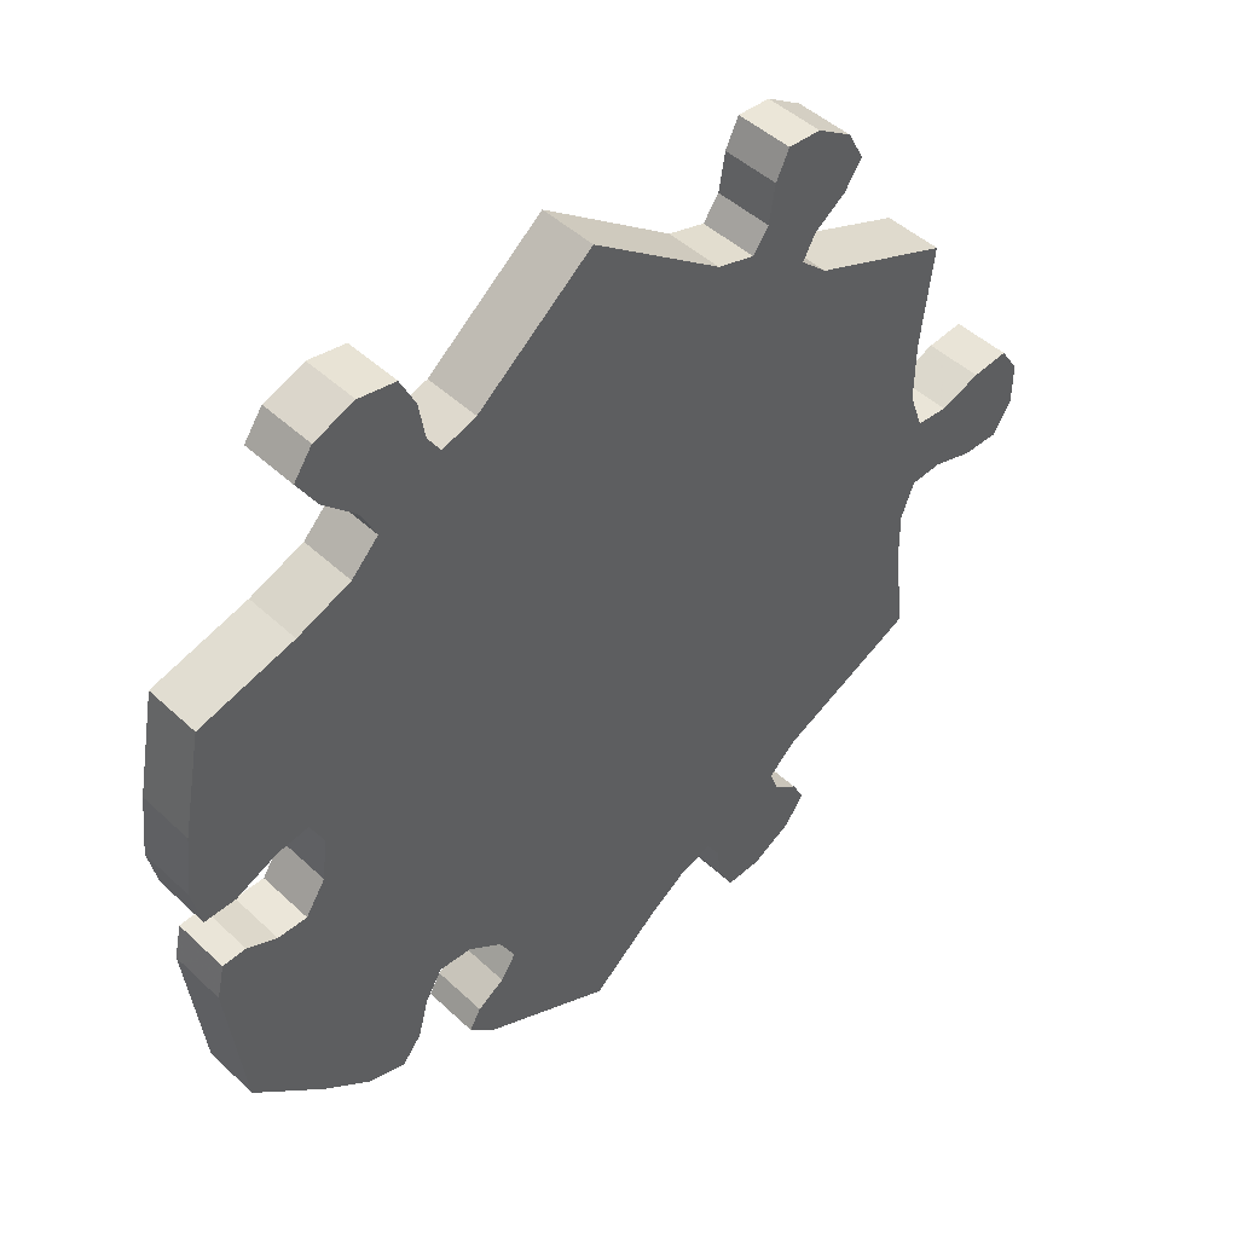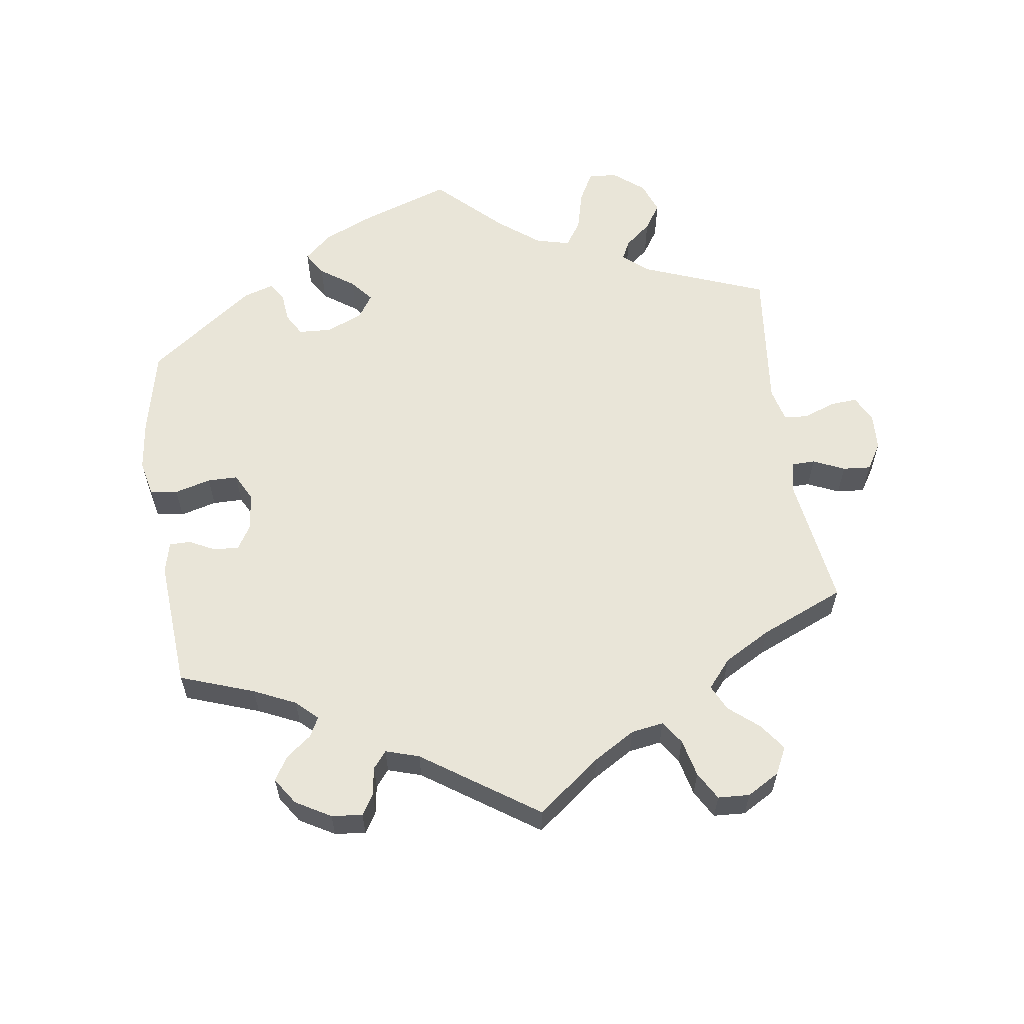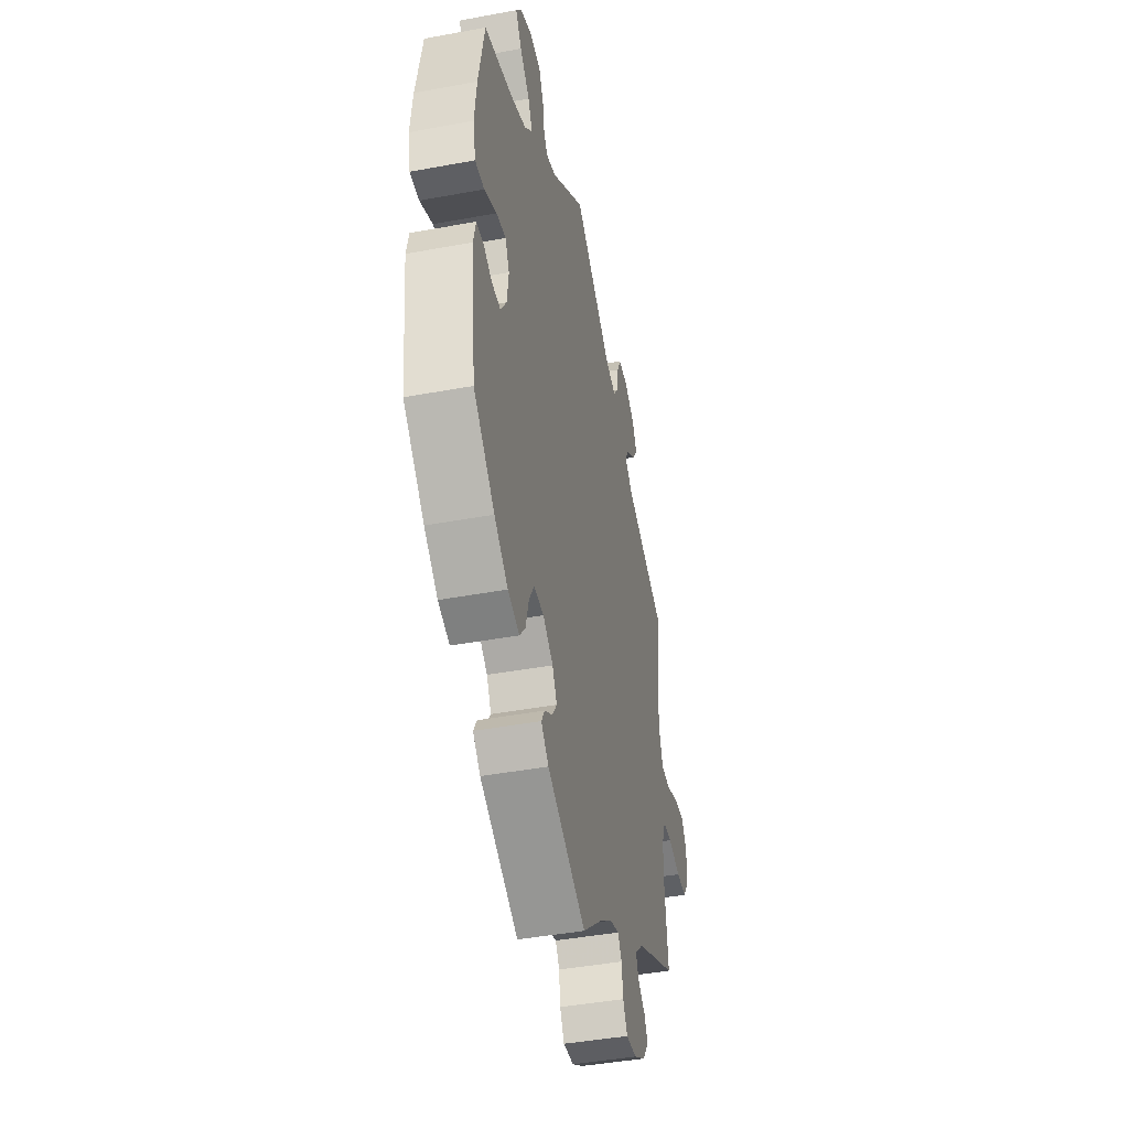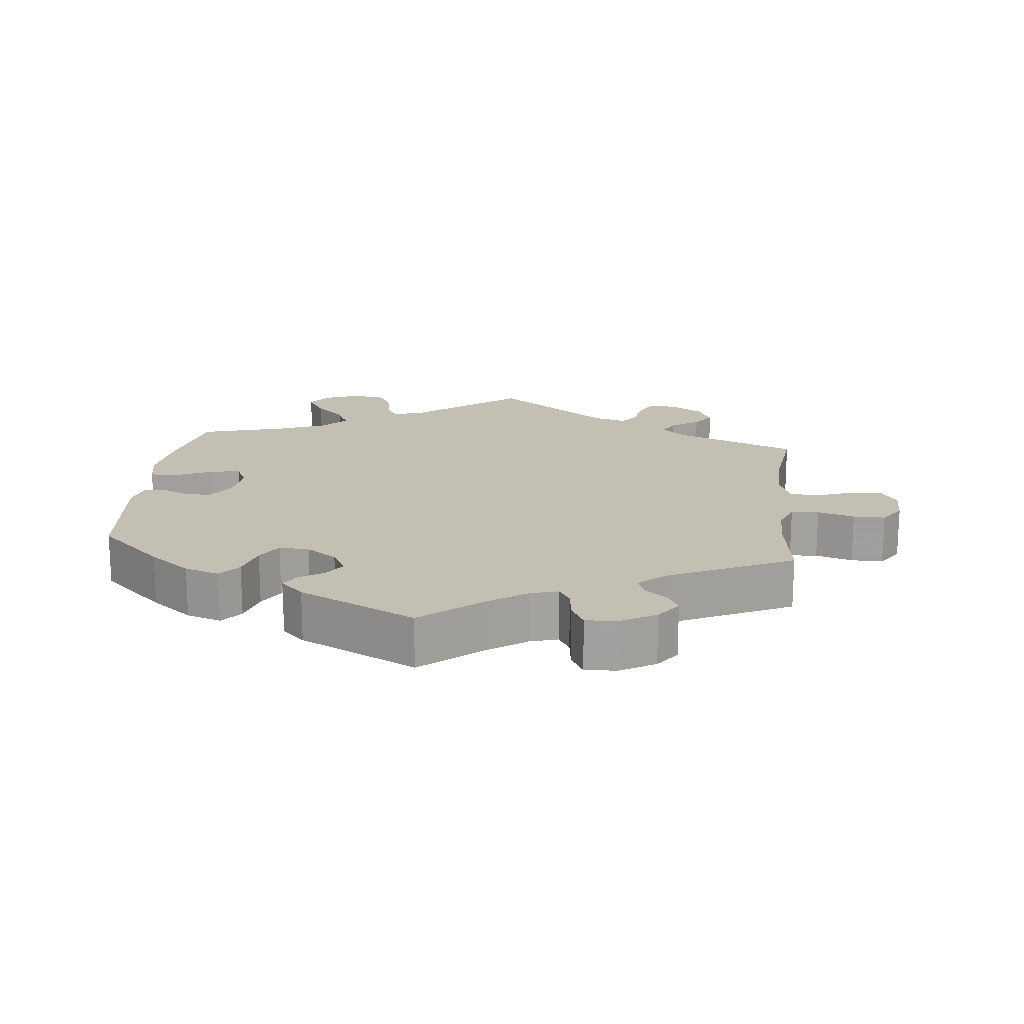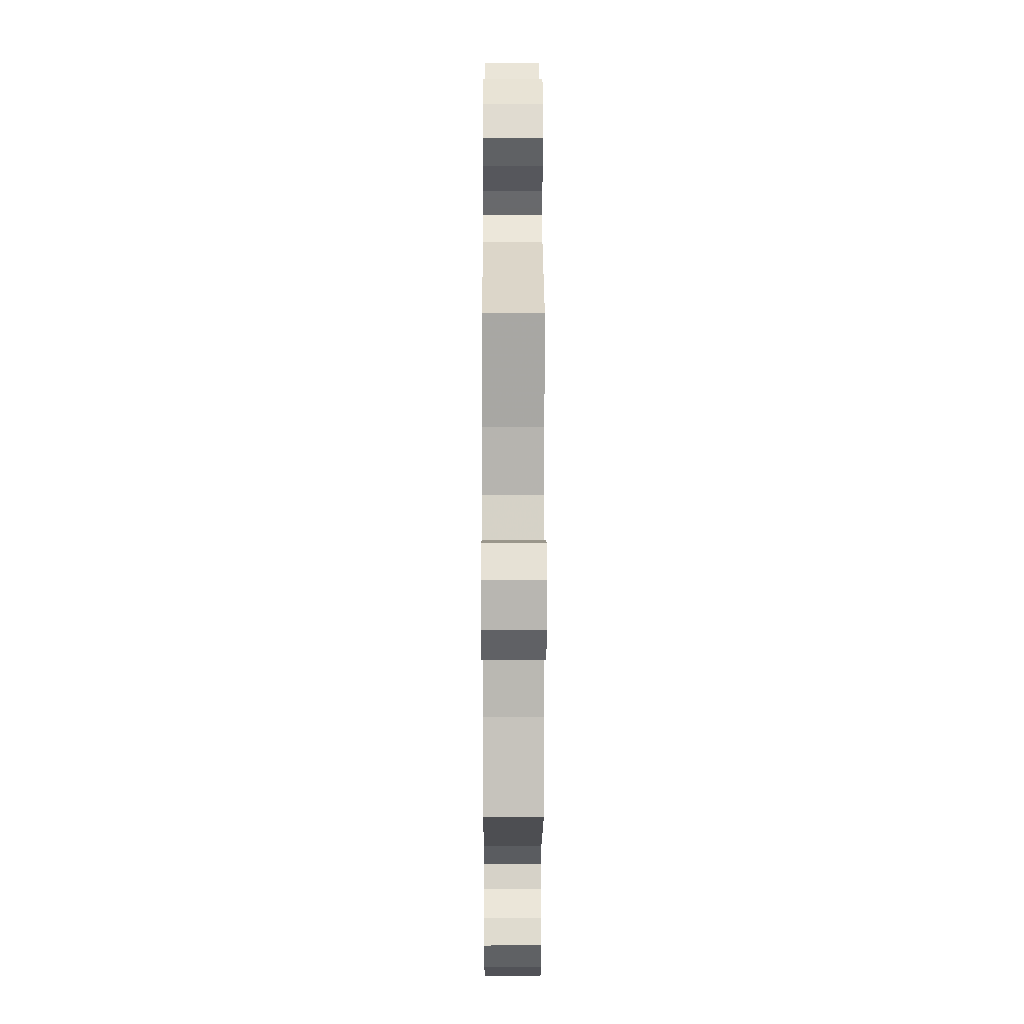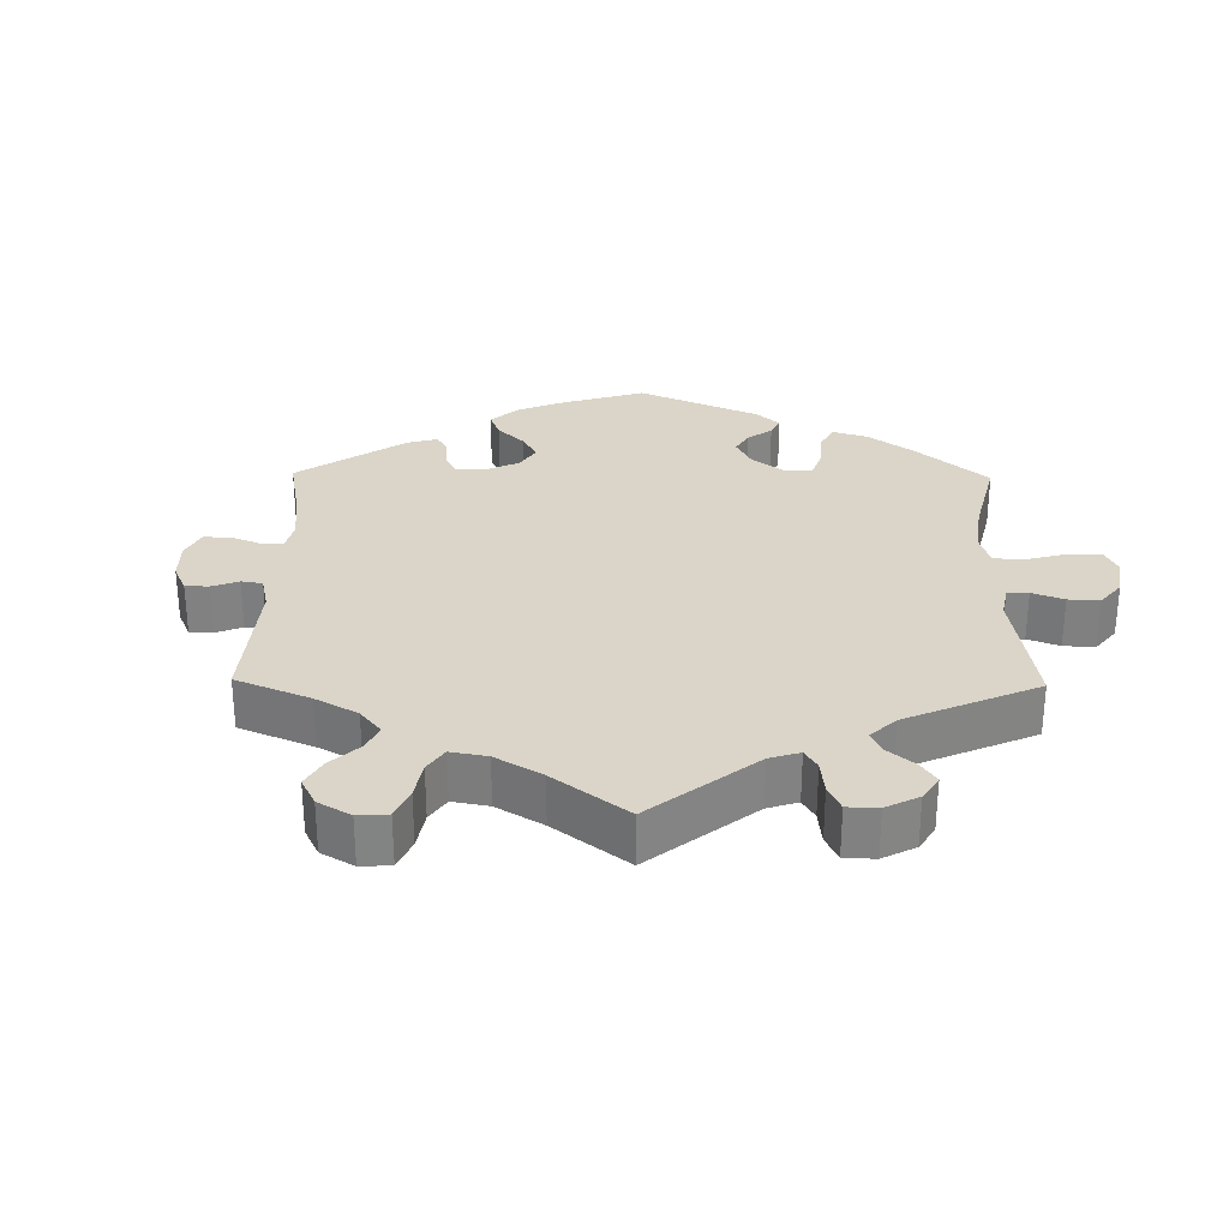
<metadata>
{"format":"obj","ext":"obj","renderer":"f3d","projection":"perspective","resolution":1024,"background":"white","views":[{"elev":46.7,"azim":136.6,"up":"+Z"},{"elev":59.7,"azim":-128.3,"up":"+Y"},{"elev":-43.1,"azim":102.4,"up":"+Z"},{"elev":17.7,"azim":-173.7,"up":"+Y"},{"elev":8.5,"azim":-90.2,"up":"+Z"},{"elev":29.3,"azim":-59.1,"up":"+Y"}]}
</metadata>
<code>
v 0.408 0.07 -0.374
v 0.349 0.07 -0.419
v 0.299 0.07 -0.435
v 0.274 0.07 -0.404
v 0.26 0.07 -0.352
v 0.238 0.07 -0.315
v 0.195 0.07 -0.317
v 0.151 0.07 -0.348
v 0.131 0.07 -0.385
v 0.151 0.07 -0.415
v 0.186 0.07 -0.438
v 0.201 0.07 -0.464
v 0.168 0.07 -0.496
v 0 0.07 -0.578
v -0.086 0.07 -0.505
v -0.14 0.07 -0.467
v -0.18 0.07 -0.455
v -0.197 0.07 -0.482
v -0.203 0.07 -0.527
v -0.222 0.07 -0.562
v -0.268 0.07 -0.559
v -0.318 0.07 -0.53
v -0.344 0.07 -0.494
v -0.328 0.07 -0.464
v -0.296 0.07 -0.438
v -0.285 0.07 -0.409
v -0.322 0.07 -0.375
v -0.501 0.07 -0.289
v -0.486 0.07 -0.175
v -0.485 0.07 -0.106
v -0.502 0.07 -0.062
v -0.542 0.07 -0.059
v -0.595 0.07 -0.075
v -0.641 0.07 -0.075
v -0.666 0.07 -0.037
v -0.666 0.07 0.017
v -0.642 0.07 0.053
v -0.595 0.07 0.048
v -0.543 0.07 0.029
v -0.502 0.07 0.032
v -0.484 0.07 0.082
v -0.485 0.07 0.159
v -0.501 0.07 0.289
v -0.323 0.07 0.36
v -0.289 0.07 0.391
v -0.305 0.07 0.42
v -0.345 0.07 0.449
v -0.368 0.07 0.482
v -0.347 0.07 0.521
v -0.302 0.07 0.55
v -0.26 0.07 0.552
v -0.243 0.07 0.517
v -0.235 0.07 0.469
v -0.215 0.07 0.441
v -0.167 0.07 0.455
v 0 0.07 0.578
v 0.149 0.07 0.458
v 0.193 0.07 0.443
v 0.21 0.07 0.469
v 0.218 0.07 0.517
v 0.238 0.07 0.557
v 0.286 0.07 0.565
v 0.338 0.07 0.545
v 0.362 0.07 0.511
v 0.336 0.07 0.469
v 0.293 0.07 0.427
v 0.274 0.07 0.388
v 0.309 0.07 0.352
v 0.378 0.07 0.324
v 0.5 0.07 0.289
v 0.526 0.07 0.157
v 0.535 0.07 0.078
v 0.524 0.07 0.026
v 0.484 0.07 0.027
v 0.43 0.07 0.052
v 0.389 0.07 0.059
v 0.371 0.07 0.023
v 0.378 0.07 -0.033
v 0.404 0.07 -0.073
v 0.442 0.07 -0.073
v 0.481 0.07 -0.055
v 0.511 0.07 -0.057
v 0.521 0.07 -0.101
v 0.5 0.07 -0.289
v 0.408 0 -0.374
v 0.349 0 -0.419
v 0.299 0 -0.435
v 0.274 0 -0.404
v 0.26 0 -0.352
v 0.238 0 -0.315
v 0.195 0 -0.317
v 0.151 0 -0.348
v 0.131 0 -0.385
v 0.151 0 -0.415
v 0.186 0 -0.438
v 0.201 0 -0.464
v 0.168 0 -0.496
v 0 0 -0.578
v -0.086 0 -0.505
v -0.14 0 -0.467
v -0.18 0 -0.455
v -0.197 0 -0.482
v -0.203 0 -0.527
v -0.222 0 -0.562
v -0.268 0 -0.559
v -0.318 0 -0.53
v -0.344 0 -0.494
v -0.328 0 -0.464
v -0.296 0 -0.438
v -0.285 0 -0.409
v -0.322 0 -0.375
v -0.501 0 -0.289
v -0.486 0 -0.175
v -0.485 0 -0.106
v -0.502 0 -0.062
v -0.542 0 -0.059
v -0.595 0 -0.075
v -0.641 0 -0.075
v -0.666 0 -0.037
v -0.666 0 0.017
v -0.642 0 0.053
v -0.595 0 0.048
v -0.543 0 0.029
v -0.502 0 0.032
v -0.484 0 0.082
v -0.485 0 0.159
v -0.501 0 0.289
v -0.323 0 0.36
v -0.289 0 0.391
v -0.305 0 0.42
v -0.345 0 0.449
v -0.368 0 0.482
v -0.347 0 0.521
v -0.302 0 0.55
v -0.26 0 0.552
v -0.243 0 0.517
v -0.235 0 0.469
v -0.215 0 0.441
v -0.167 0 0.455
v 0 0 0.578
v 0.149 0 0.458
v 0.193 0 0.443
v 0.21 0 0.469
v 0.218 0 0.517
v 0.238 0 0.557
v 0.286 0 0.565
v 0.338 0 0.545
v 0.362 0 0.511
v 0.336 0 0.469
v 0.293 0 0.427
v 0.274 0 0.388
v 0.309 0 0.352
v 0.378 0 0.324
v 0.5 0 0.289
v 0.526 0 0.157
v 0.535 0 0.078
v 0.524 0 0.026
v 0.484 0 0.027
v 0.43 0 0.052
v 0.389 0 0.059
v 0.371 0 0.023
v 0.378 0 -0.033
v 0.404 0 -0.073
v 0.442 0 -0.073
v 0.481 0 -0.055
v 0.511 0 -0.057
v 0.521 0 -0.101
v 0.5 0 -0.289
f 80 81 82 83
f 79 80 83 84
f 78 79 84 1
f 72 73 74 75
f 72 75 76
f 69 70 71 72
f 68 69 72 76
f 67 68 76 77
f 63 64 65 66
f 63 66 67
f 62 63 67
f 59 60 61 62
f 58 59 62 67
f 57 58 67 77
f 55 56 57 77
f 50 51 52 53
f 50 53 54
f 49 50 54
f 46 47 48 49
f 45 46 49 54
f 44 45 54 55
f 42 43 44
f 41 42 44 55
f 36 37 38 39
f 36 39 40
f 35 36 40
f 32 33 34 35
f 31 32 35 40
f 30 31 40 41
f 27 28 29
f 26 27 29 30
f 22 23 24 25
f 22 25 26
f 21 22 26
f 18 19 20 21
f 17 18 21 26
f 16 17 26 30
f 12 13 14 15
f 10 11 12 15
f 9 10 15 16
f 8 9 16 30
f 2 3 4 5
f 2 5 6
f 1 2 6
f 78 1 6
f 77 78 6 7
f 30 41 55 77
f 7 8 30 77
f 167 166 165 164
f 168 167 164 163
f 85 168 163 162
f 159 158 157 156
f 160 159 156
f 156 155 154 153
f 160 156 153 152
f 161 160 152 151
f 150 149 148 147
f 151 150 147
f 151 147 146
f 146 145 144 143
f 151 146 143 142
f 161 151 142 141
f 161 141 140 139
f 137 136 135 134
f 138 137 134
f 138 134 133
f 133 132 131 130
f 138 133 130 129
f 139 138 129 128
f 128 127 126
f 139 128 126 125
f 123 122 121 120
f 124 123 120
f 124 120 119
f 119 118 117 116
f 124 119 116 115
f 125 124 115 114
f 113 112 111
f 114 113 111 110
f 109 108 107 106
f 110 109 106
f 110 106 105
f 105 104 103 102
f 110 105 102 101
f 114 110 101 100
f 99 98 97 96
f 99 96 95 94
f 100 99 94 93
f 114 100 93 92
f 89 88 87 86
f 90 89 86
f 90 86 85
f 90 85 162
f 91 90 162 161
f 161 139 125 114
f 161 114 92 91
f 1 85 86 2
f 2 86 87 3
f 3 87 88 4
f 4 88 89 5
f 5 89 90 6
f 6 90 91 7
f 7 91 92 8
f 8 92 93 9
f 9 93 94 10
f 10 94 95 11
f 11 95 96 12
f 12 96 97 13
f 13 97 98 14
f 14 98 99 15
f 15 99 100 16
f 16 100 101 17
f 17 101 102 18
f 18 102 103 19
f 19 103 104 20
f 20 104 105 21
f 21 105 106 22
f 22 106 107 23
f 23 107 108 24
f 24 108 109 25
f 25 109 110 26
f 26 110 111 27
f 27 111 112 28
f 28 112 113 29
f 29 113 114 30
f 30 114 115 31
f 31 115 116 32
f 32 116 117 33
f 33 117 118 34
f 34 118 119 35
f 35 119 120 36
f 36 120 121 37
f 37 121 122 38
f 38 122 123 39
f 39 123 124 40
f 40 124 125 41
f 41 125 126 42
f 42 126 127 43
f 43 127 128 44
f 44 128 129 45
f 45 129 130 46
f 46 130 131 47
f 47 131 132 48
f 48 132 133 49
f 49 133 134 50
f 50 134 135 51
f 51 135 136 52
f 52 136 137 53
f 53 137 138 54
f 54 138 139 55
f 55 139 140 56
f 56 140 141 57
f 57 141 142 58
f 58 142 143 59
f 59 143 144 60
f 60 144 145 61
f 61 145 146 62
f 62 146 147 63
f 63 147 148 64
f 64 148 149 65
f 65 149 150 66
f 66 150 151 67
f 67 151 152 68
f 68 152 153 69
f 69 153 154 70
f 70 154 155 71
f 71 155 156 72
f 72 156 157 73
f 73 157 158 74
f 74 158 159 75
f 75 159 160 76
f 76 160 161 77
f 77 161 162 78
f 78 162 163 79
f 79 163 164 80
f 80 164 165 81
f 81 165 166 82
f 82 166 167 83
f 83 167 168 84
f 84 168 85 1

</code>
